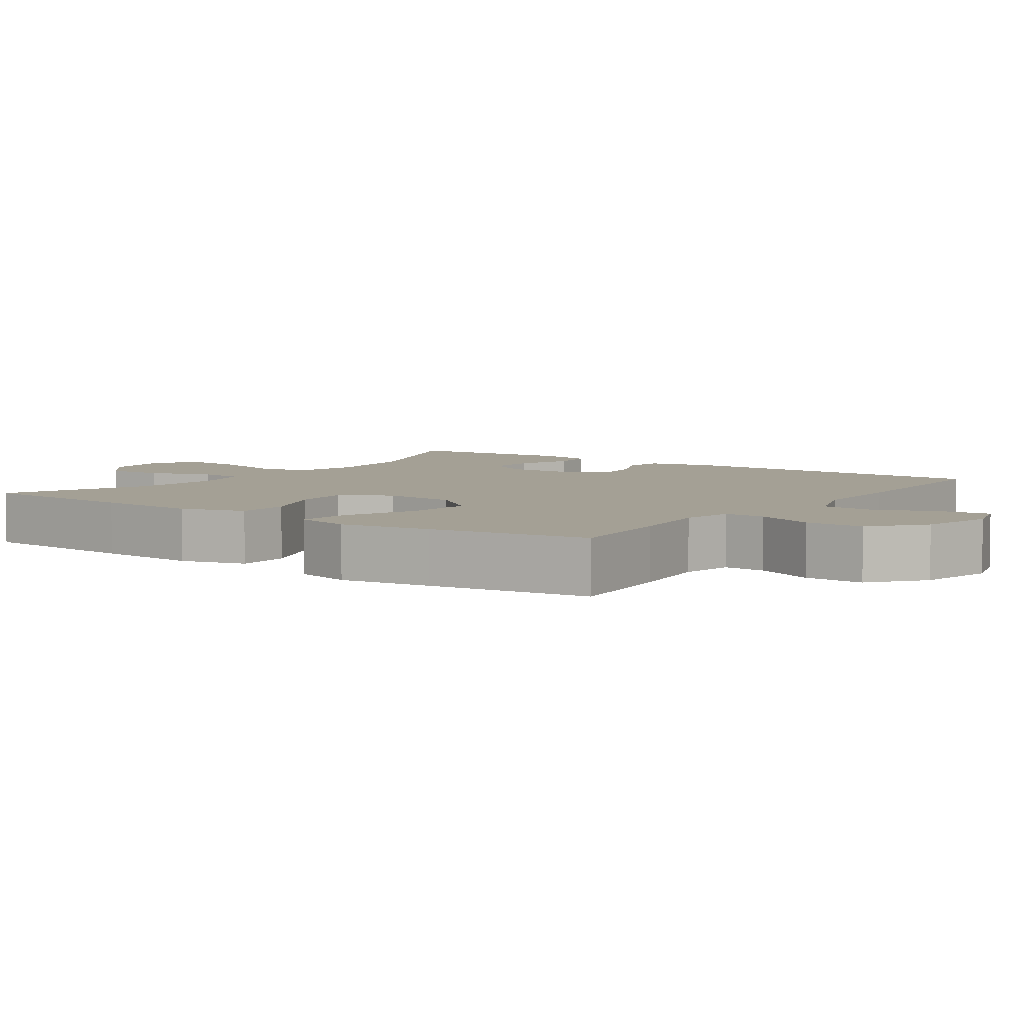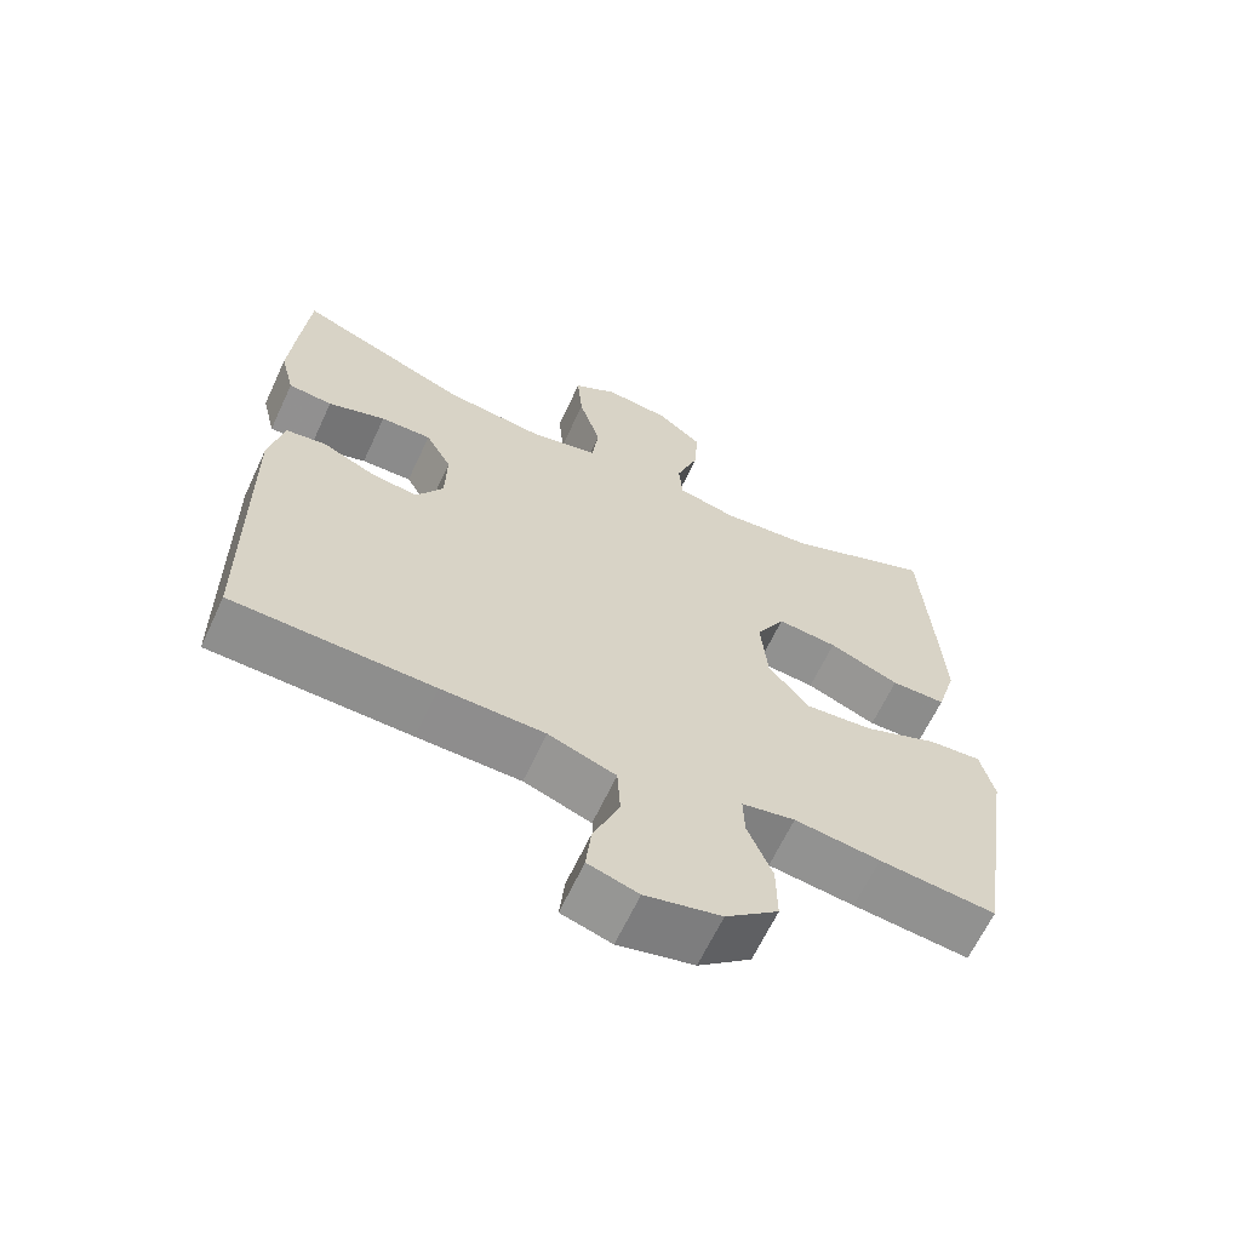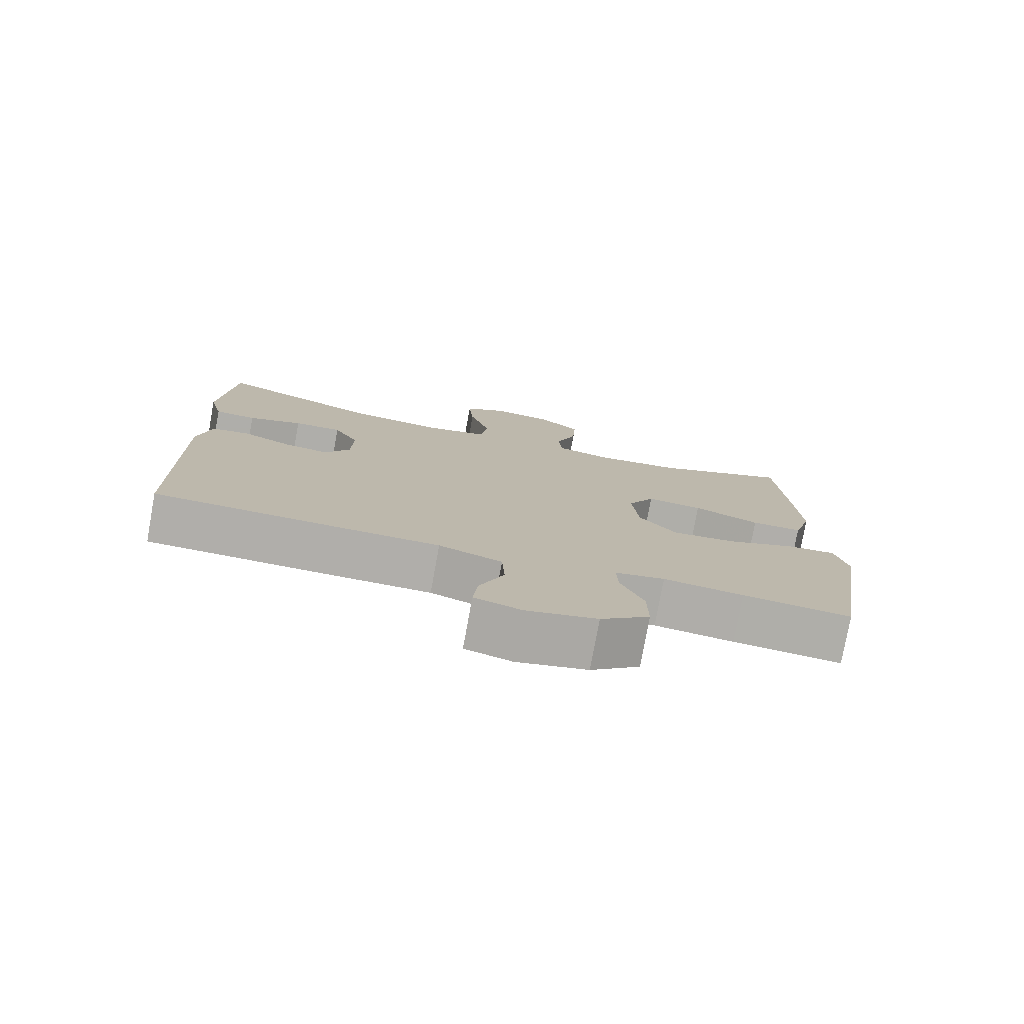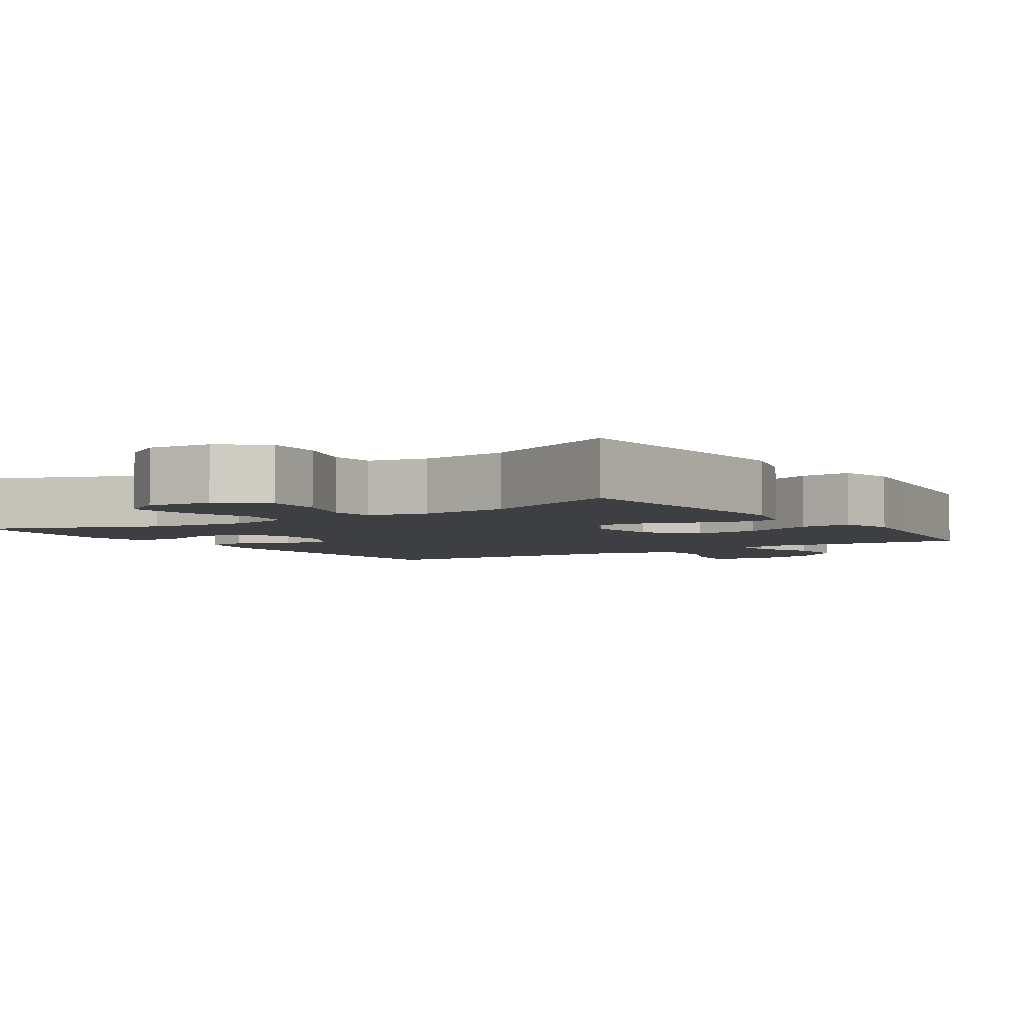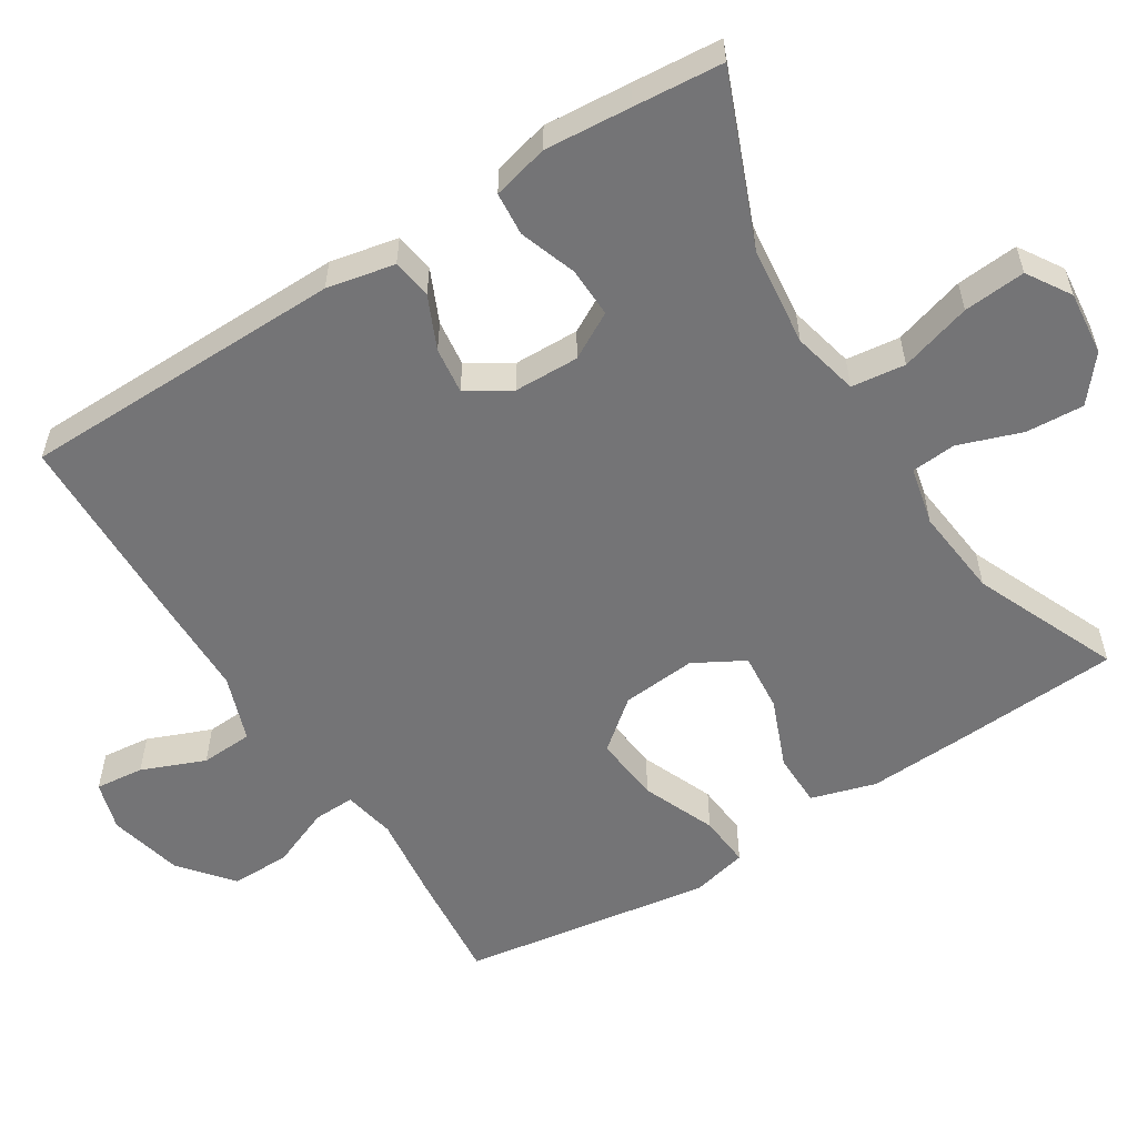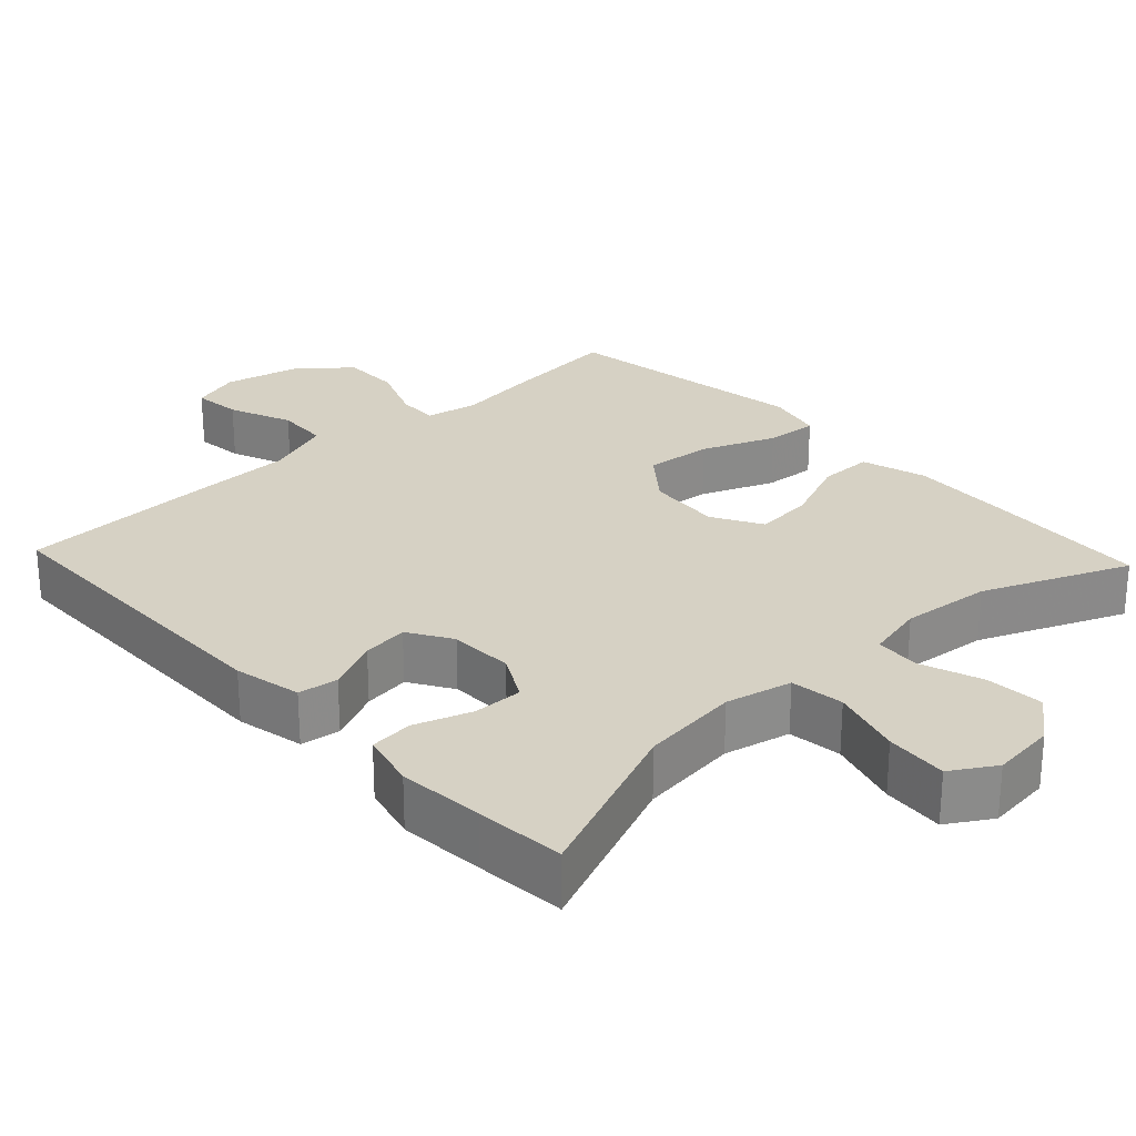
<metadata>
{"format":"obj","ext":"obj","renderer":"f3d","projection":"perspective","resolution":1024,"background":"white","views":[{"elev":5.7,"azim":125.5,"up":"+Y"},{"elev":-64.4,"azim":-25.0,"up":"+Z"},{"elev":-77.7,"azim":-10.3,"up":"+Z"},{"elev":-4.1,"azim":33.7,"up":"+Y"},{"elev":-56.3,"azim":-57.8,"up":"+Y"},{"elev":26.6,"azim":-43.2,"up":"+Y"}]}
</metadata>
<code>
v -0.5 0.07 -0.5
v -0.506 0.07 -0.06
v -0.487 0.07 0.032
v -0.433 0.07 0.04
v -0.362 0.07 0.008
v -0.299 0.07 0
v -0.263 0.07 0.059
v -0.261 0.07 0.147
v -0.296 0.07 0.21
v -0.364 0.07 0.208
v -0.441 0.07 0.181
v -0.5 0.07 0.186
v -0.519 0.07 0.262
v -0.51 0.07 0.379
v -0.5 0.07 0.5
v -0.27 0.07 0.407
v -0.136 0.07 0.392
v -0.046 0.07 0.413
v -0.037 0.07 0.486
v -0.066 0.07 0.583
v -0.073 0.07 0.667
v -0.014 0.07 0.704
v 0.073 0.07 0.695
v 0.133 0.07 0.646
v 0.128 0.07 0.567
v 0.098 0.07 0.482
v 0.103 0.07 0.421
v 0.182 0.07 0.403
v 0.304 0.07 0.416
v 0.5 0.07 0.5
v 0.514 0.07 0.277
v 0.521 0.07 0.14
v 0.495 0.07 0.052
v 0.422 0.07 0.051
v 0.328 0.07 0.089
v 0.248 0.07 0.096
v 0.21 0.07 0.028
v 0.219 0.07 -0.073
v 0.273 0.07 -0.14
v 0.364 0.07 -0.131
v 0.463 0.07 -0.09
v 0.534 0.07 -0.084
v 0.552 0.07 -0.16
v 0.533 0.07 -0.283
v 0.5 0.07 -0.5
v 0.345 0.07 -0.485
v 0.231 0.07 -0.471
v 0.16 0.07 -0.485
v 0.162 0.07 -0.541
v 0.195 0.07 -0.622
v 0.196 0.07 -0.702
v 0.126 0.07 -0.76
v 0.025 0.07 -0.784
v -0.042 0.07 -0.764
v -0.035 0.07 -0.698
v 0 0.07 -0.612
v -0.004 0.07 -0.541
v -0.094 0.07 -0.509
v -0.232 0.07 -0.507
v -0.5 0 -0.5
v -0.506 0 -0.06
v -0.487 0 0.032
v -0.433 0 0.04
v -0.362 0 0.008
v -0.299 0 0
v -0.263 0 0.059
v -0.261 0 0.147
v -0.296 0 0.21
v -0.364 0 0.208
v -0.441 0 0.181
v -0.5 0 0.186
v -0.519 0 0.262
v -0.51 0 0.379
v -0.5 0 0.5
v -0.27 0 0.407
v -0.136 0 0.392
v -0.046 0 0.413
v -0.037 0 0.486
v -0.066 0 0.583
v -0.073 0 0.667
v -0.014 0 0.704
v 0.073 0 0.695
v 0.133 0 0.646
v 0.128 0 0.567
v 0.098 0 0.482
v 0.103 0 0.421
v 0.182 0 0.403
v 0.304 0 0.416
v 0.5 0 0.5
v 0.514 0 0.277
v 0.521 0 0.14
v 0.495 0 0.052
v 0.422 0 0.051
v 0.328 0 0.089
v 0.248 0 0.096
v 0.21 0 0.028
v 0.219 0 -0.073
v 0.273 0 -0.14
v 0.364 0 -0.131
v 0.463 0 -0.09
v 0.534 0 -0.084
v 0.552 0 -0.16
v 0.533 0 -0.283
v 0.5 0 -0.5
v 0.345 0 -0.485
v 0.231 0 -0.471
v 0.16 0 -0.485
v 0.162 0 -0.541
v 0.195 0 -0.622
v 0.196 0 -0.702
v 0.126 0 -0.76
v 0.025 0 -0.784
v -0.042 0 -0.764
v -0.035 0 -0.698
v 0 0 -0.612
v -0.004 0 -0.541
v -0.094 0 -0.509
v -0.232 0 -0.507
f 58 59 1 2
f 57 58 2 3
f 53 54 55 56
f 53 56 57
f 52 53 57
f 49 50 51 52
f 48 49 52 57
f 44 45 46 47
f 44 47 48
f 40 41 42 43
f 39 40 43 44
f 32 33 34 35
f 32 35 36
f 29 30 31 32
f 28 29 32 36
f 27 28 36 37
f 23 24 25 26
f 23 26 27
f 22 23 27
f 19 20 21 22
f 19 22 27 37
f 13 14 15 16
f 13 16 17
f 10 11 12 13
f 9 10 13 17
f 8 9 17 18
f 57 3 4 5
f 57 5 6
f 39 44 48 57
f 38 39 57 6
f 18 19 37 38
f 7 8 18 38
f 6 7 38
f 61 60 118 117
f 62 61 117 116
f 115 114 113 112
f 116 115 112
f 116 112 111
f 111 110 109 108
f 116 111 108 107
f 106 105 104 103
f 107 106 103
f 102 101 100 99
f 103 102 99 98
f 94 93 92 91
f 95 94 91
f 91 90 89 88
f 95 91 88 87
f 96 95 87 86
f 85 84 83 82
f 86 85 82
f 86 82 81
f 81 80 79 78
f 96 86 81 78
f 75 74 73 72
f 76 75 72
f 72 71 70 69
f 76 72 69 68
f 77 76 68 67
f 64 63 62 116
f 65 64 116
f 116 107 103 98
f 65 116 98 97
f 97 96 78 77
f 97 77 67 66
f 97 66 65
f 1 60 61 2
f 2 61 62 3
f 3 62 63 4
f 4 63 64 5
f 5 64 65 6
f 6 65 66 7
f 7 66 67 8
f 8 67 68 9
f 9 68 69 10
f 10 69 70 11
f 11 70 71 12
f 12 71 72 13
f 13 72 73 14
f 14 73 74 15
f 15 74 75 16
f 16 75 76 17
f 17 76 77 18
f 18 77 78 19
f 19 78 79 20
f 20 79 80 21
f 21 80 81 22
f 22 81 82 23
f 23 82 83 24
f 24 83 84 25
f 25 84 85 26
f 26 85 86 27
f 27 86 87 28
f 28 87 88 29
f 29 88 89 30
f 30 89 90 31
f 31 90 91 32
f 32 91 92 33
f 33 92 93 34
f 34 93 94 35
f 35 94 95 36
f 36 95 96 37
f 37 96 97 38
f 38 97 98 39
f 39 98 99 40
f 40 99 100 41
f 41 100 101 42
f 42 101 102 43
f 43 102 103 44
f 44 103 104 45
f 45 104 105 46
f 46 105 106 47
f 47 106 107 48
f 48 107 108 49
f 49 108 109 50
f 50 109 110 51
f 51 110 111 52
f 52 111 112 53
f 53 112 113 54
f 54 113 114 55
f 55 114 115 56
f 56 115 116 57
f 57 116 117 58
f 58 117 118 59
f 59 118 60 1

</code>
